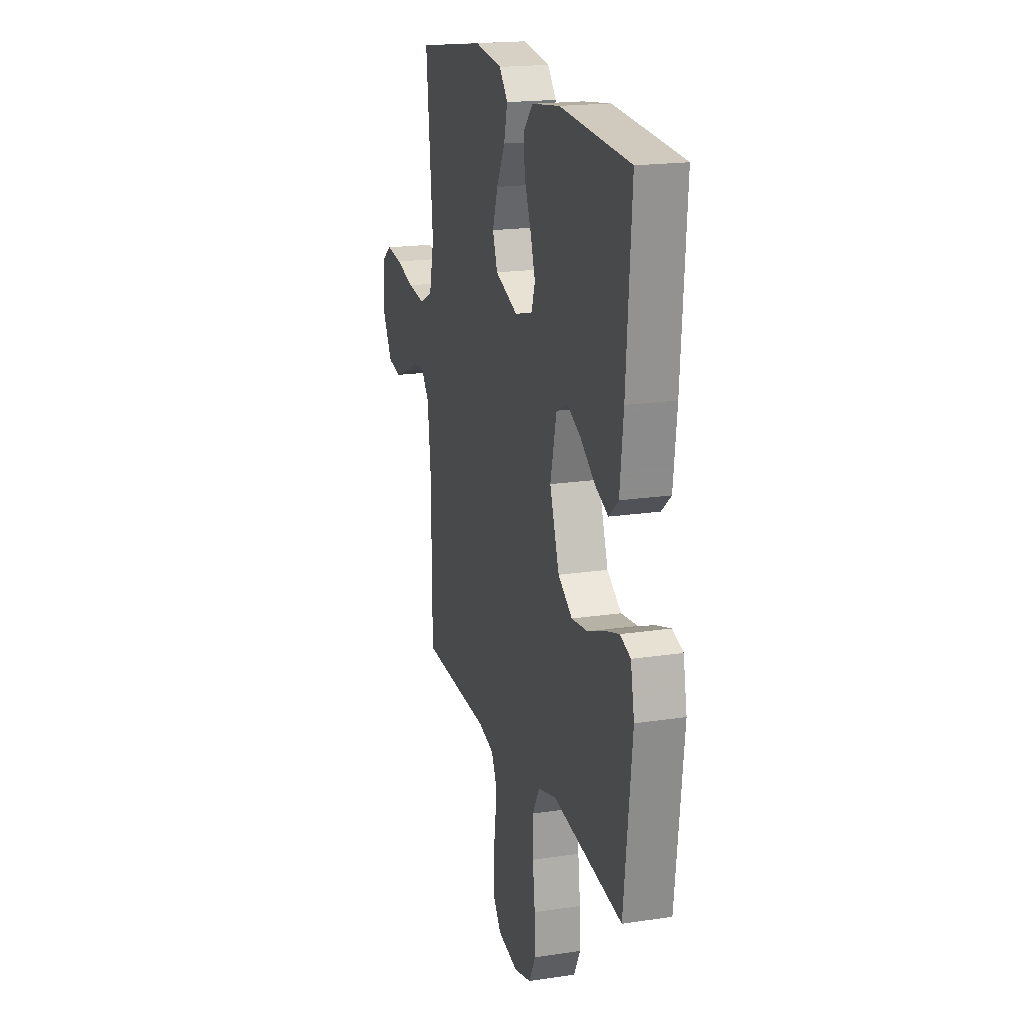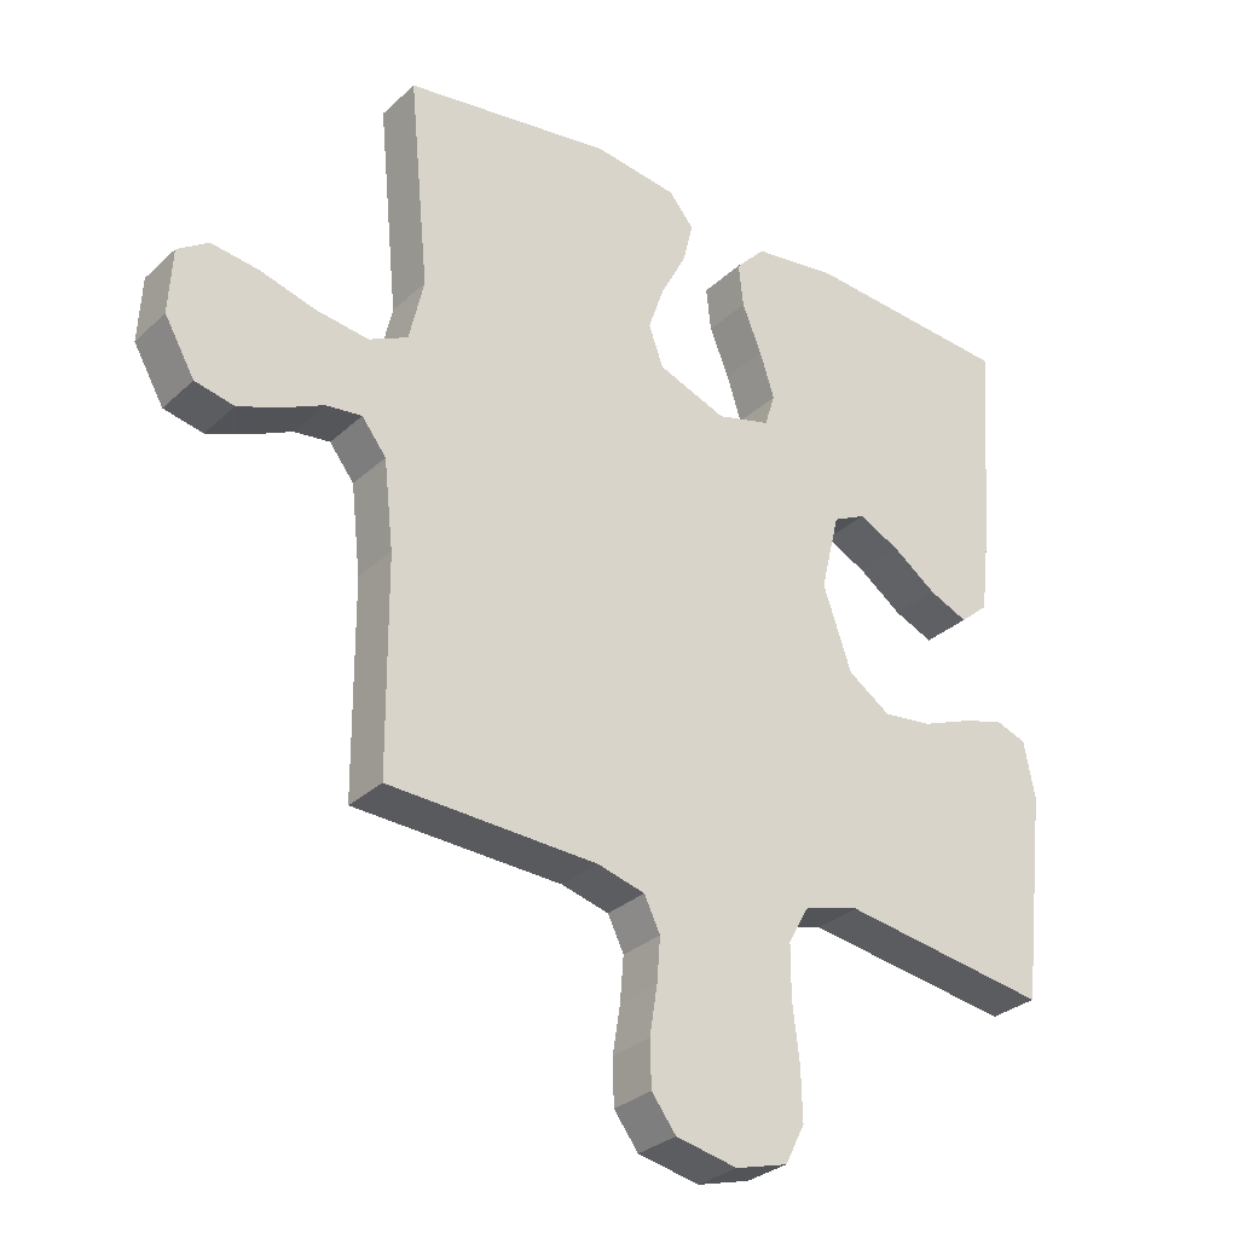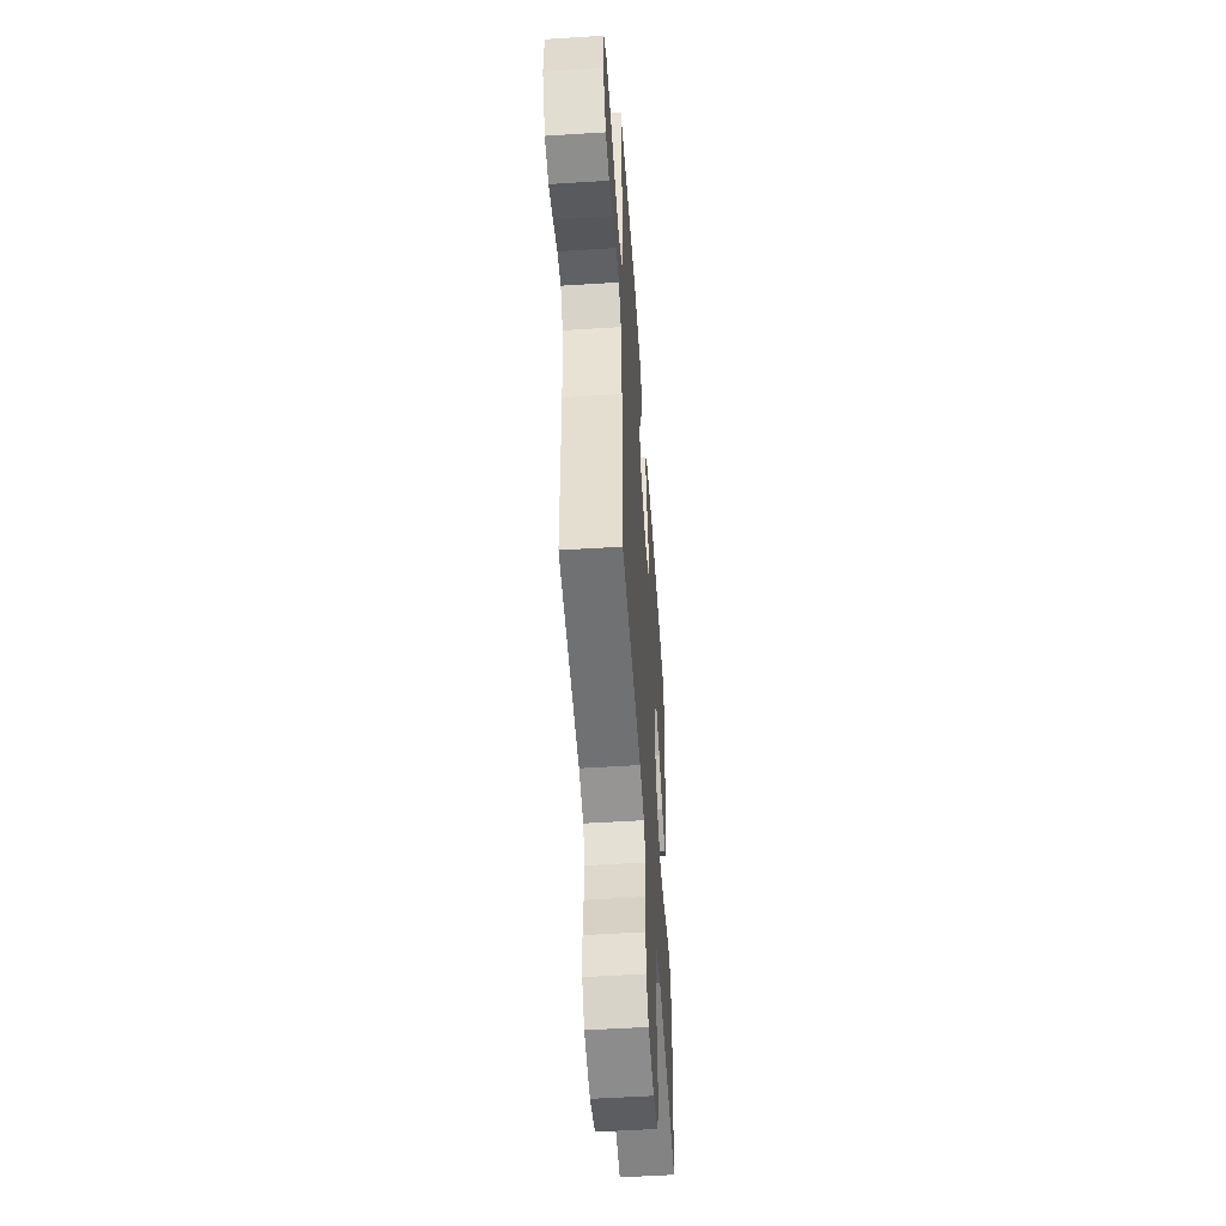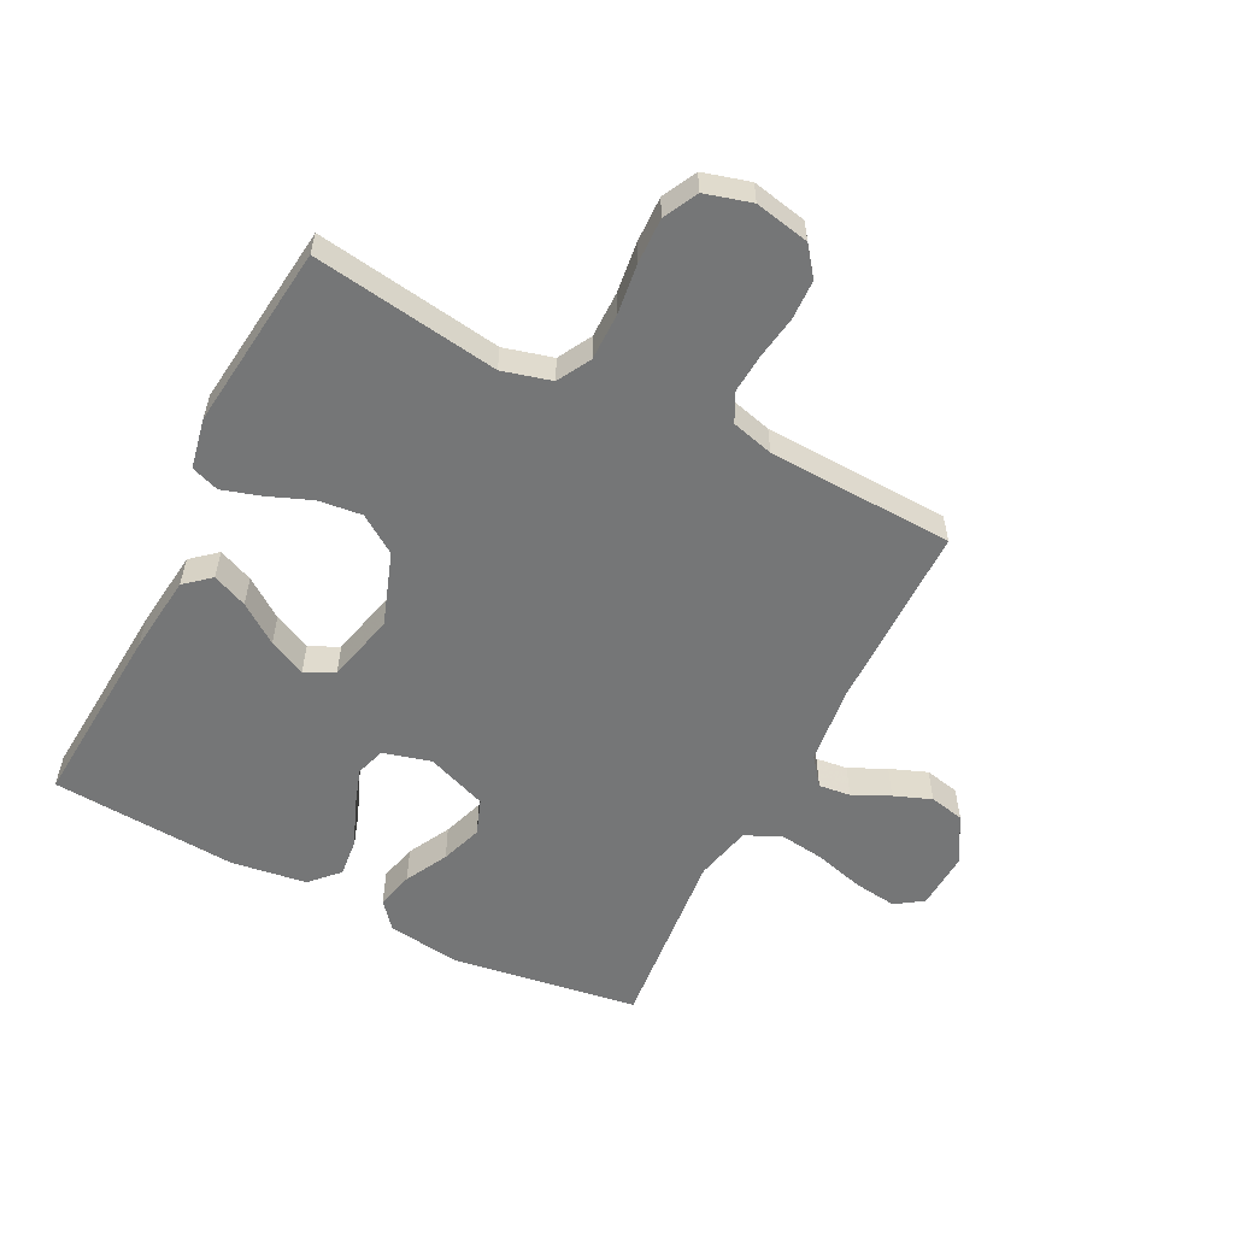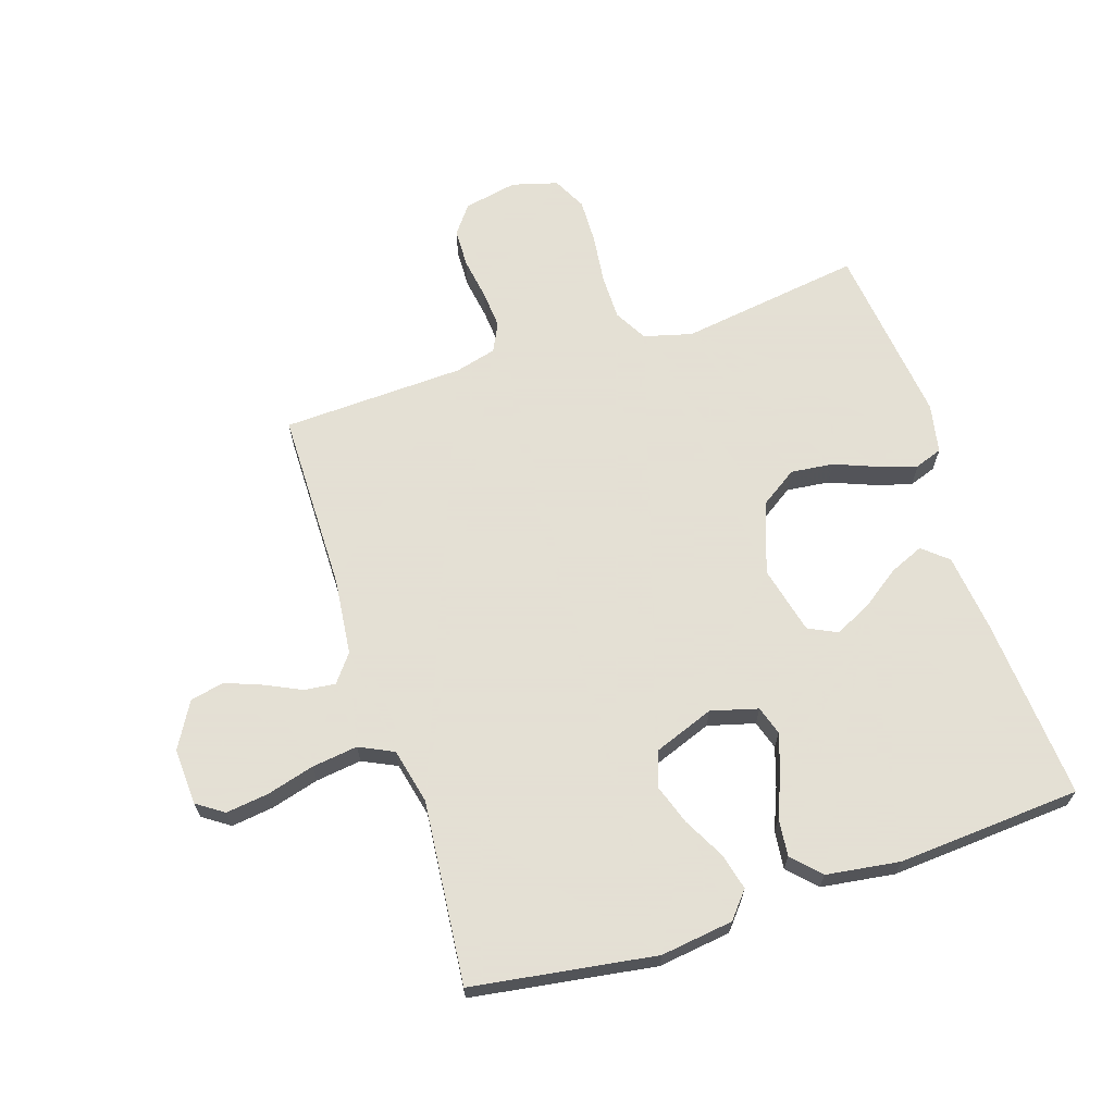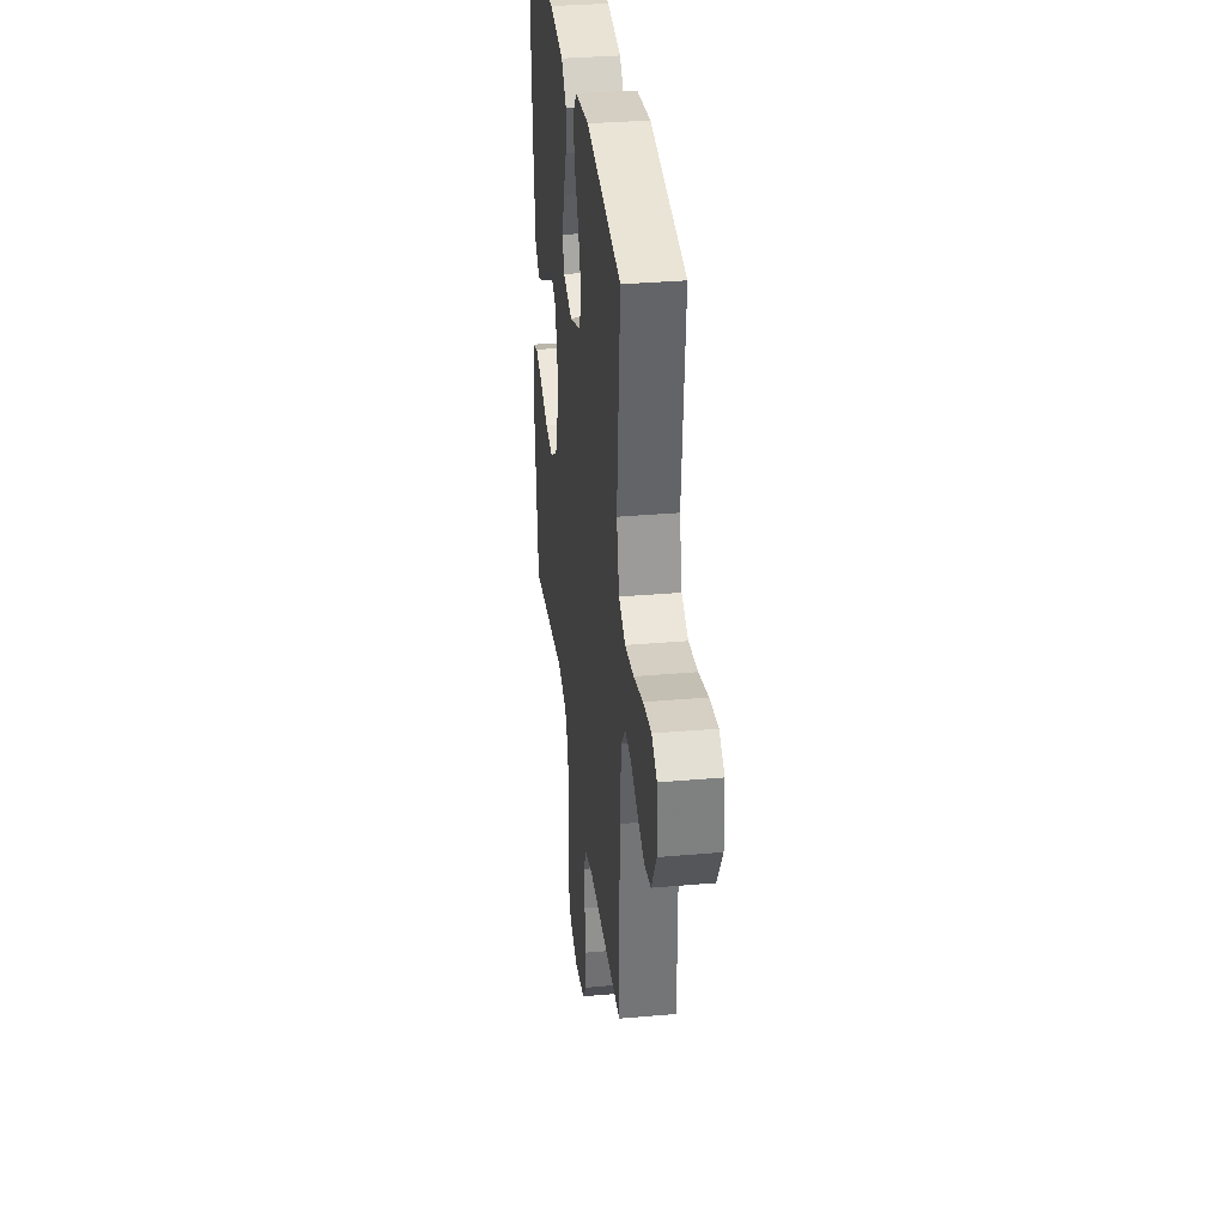
<metadata>
{"format":"obj","ext":"obj","renderer":"f3d","projection":"perspective","resolution":1024,"background":"white","views":[{"elev":18.9,"azim":74.0,"up":"+Z"},{"elev":-30.3,"azim":-37.5,"up":"+Z"},{"elev":-52.8,"azim":-86.1,"up":"+Z"},{"elev":-56.7,"azim":153.1,"up":"+Y"},{"elev":66.2,"azim":-18.0,"up":"+Y"},{"elev":33.6,"azim":-96.8,"up":"+Z"}]}
</metadata>
<code>
v -0.5 0.07 0.5
v -0.2 0.07 0.545
v -0.081 0.07 0.529
v -0.045 0.07 0.486
v -0.06 0.07 0.426
v -0.096 0.07 0.358
v -0.119 0.07 0.291
v -0.098 0.07 0.234
v 0 0.07 0.197
v 0.077 0.07 0.218
v 0.092 0.07 0.265
v 0.071 0.07 0.329
v 0.043 0.07 0.397
v 0.036 0.07 0.459
v 0.079 0.07 0.504
v 0.2 0.07 0.521
v 0.5 0.07 0.5
v 0.478 0.07 0.2
v 0.463 0.07 0.072
v 0.422 0.07 0.037
v 0.366 0.07 0.061
v 0.303 0.07 0.106
v 0.243 0.07 0.135
v 0.196 0.07 0.112
v 0.169 0.07 0
v 0.21 0.07 -0.117
v 0.271 0.07 -0.158
v 0.341 0.07 -0.15
v 0.412 0.07 -0.122
v 0.474 0.07 -0.103
v 0.519 0.07 -0.119
v 0.535 0.07 -0.2
v 0.5 0.07 -0.5
v 0.2 0.07 -0.456
v 0.121 0.07 -0.477
v 0.091 0.07 -0.531
v 0.091 0.07 -0.606
v 0.101 0.07 -0.687
v 0.103 0.07 -0.761
v 0.075 0.07 -0.816
v 0 0.07 -0.837
v -0.088 0.07 -0.819
v -0.123 0.07 -0.773
v -0.125 0.07 -0.709
v -0.114 0.07 -0.64
v -0.109 0.07 -0.577
v -0.132 0.07 -0.53
v -0.2 0.07 -0.512
v -0.5 0.07 -0.5
v -0.502 0.07 -0.2
v -0.516 0.07 -0.075
v -0.551 0.07 -0.03
v -0.602 0.07 -0.036
v -0.661 0.07 -0.064
v -0.721 0.07 -0.087
v -0.777 0.07 -0.075
v -0.82 0.07 0
v -0.815 0.07 0.093
v -0.771 0.07 0.123
v -0.702 0.07 0.114
v -0.623 0.07 0.092
v -0.548 0.07 0.082
v -0.492 0.07 0.109
v -0.471 0.07 0.2
v -0.5 0 0.5
v -0.2 0 0.545
v -0.081 0 0.529
v -0.045 0 0.486
v -0.06 0 0.426
v -0.096 0 0.358
v -0.119 0 0.291
v -0.098 0 0.234
v 0 0 0.197
v 0.077 0 0.218
v 0.092 0 0.265
v 0.071 0 0.329
v 0.043 0 0.397
v 0.036 0 0.459
v 0.079 0 0.504
v 0.2 0 0.521
v 0.5 0 0.5
v 0.478 0 0.2
v 0.463 0 0.072
v 0.422 0 0.037
v 0.366 0 0.061
v 0.303 0 0.106
v 0.243 0 0.135
v 0.196 0 0.112
v 0.169 0 0
v 0.21 0 -0.117
v 0.271 0 -0.158
v 0.341 0 -0.15
v 0.412 0 -0.122
v 0.474 0 -0.103
v 0.519 0 -0.119
v 0.535 0 -0.2
v 0.5 0 -0.5
v 0.2 0 -0.456
v 0.121 0 -0.477
v 0.091 0 -0.531
v 0.091 0 -0.606
v 0.101 0 -0.687
v 0.103 0 -0.761
v 0.075 0 -0.816
v 0 0 -0.837
v -0.088 0 -0.819
v -0.123 0 -0.773
v -0.125 0 -0.709
v -0.114 0 -0.64
v -0.109 0 -0.577
v -0.132 0 -0.53
v -0.2 0 -0.512
v -0.5 0 -0.5
v -0.502 0 -0.2
v -0.516 0 -0.075
v -0.551 0 -0.03
v -0.602 0 -0.036
v -0.661 0 -0.064
v -0.721 0 -0.087
v -0.777 0 -0.075
v -0.82 0 0
v -0.815 0 0.093
v -0.771 0 0.123
v -0.702 0 0.114
v -0.623 0 0.092
v -0.548 0 0.082
v -0.492 0 0.109
v -0.471 0 0.2
f 59 60 61
f 58 59 61
f 57 58 61
f 56 57 61
f 55 56 61
f 54 55 61
f 53 54 61
f 52 53 61 62
f 51 52 62 63
f 48 49 50
f 51 63 64
f 50 51 64
f 48 50 64
f 47 48 64
f 43 44 45
f 42 43 45
f 41 42 45
f 40 41 45
f 39 40 45
f 38 39 45
f 37 38 45
f 36 37 45 46
f 64 1 2
f 47 64 2
f 46 47 2
f 36 46 2
f 35 36 2
f 32 33 34
f 31 32 34
f 30 31 34
f 29 30 34
f 28 29 34
f 20 21 22
f 19 20 22
f 18 19 22
f 17 18 22
f 16 17 22
f 15 16 22
f 14 15 22
f 13 14 22
f 12 13 22
f 11 12 22 23
f 10 11 23 24
f 4 5 6
f 3 4 6
f 2 3 6
f 2 6 7
f 35 2 7
f 27 28 34 35
f 26 27 35
f 25 26 35
f 9 10 24 25
f 8 9 25 35
f 7 8 35
f 125 124 123
f 125 123 122
f 125 122 121
f 125 121 120
f 125 120 119
f 125 119 118
f 125 118 117
f 126 125 117 116
f 127 126 116 115
f 114 113 112
f 128 127 115
f 128 115 114
f 128 114 112
f 128 112 111
f 109 108 107
f 109 107 106
f 109 106 105
f 109 105 104
f 109 104 103
f 109 103 102
f 109 102 101
f 110 109 101 100
f 66 65 128
f 66 128 111
f 66 111 110
f 66 110 100
f 66 100 99
f 98 97 96
f 98 96 95
f 98 95 94
f 98 94 93
f 98 93 92
f 86 85 84
f 86 84 83
f 86 83 82
f 86 82 81
f 86 81 80
f 86 80 79
f 86 79 78
f 86 78 77
f 86 77 76
f 87 86 76 75
f 88 87 75 74
f 70 69 68
f 70 68 67
f 70 67 66
f 71 70 66
f 71 66 99
f 99 98 92 91
f 99 91 90
f 99 90 89
f 89 88 74 73
f 99 89 73 72
f 99 72 71
f 1 65 66 2
f 2 66 67 3
f 3 67 68 4
f 4 68 69 5
f 5 69 70 6
f 6 70 71 7
f 7 71 72 8
f 8 72 73 9
f 9 73 74 10
f 10 74 75 11
f 11 75 76 12
f 12 76 77 13
f 13 77 78 14
f 14 78 79 15
f 15 79 80 16
f 16 80 81 17
f 17 81 82 18
f 18 82 83 19
f 19 83 84 20
f 20 84 85 21
f 21 85 86 22
f 22 86 87 23
f 23 87 88 24
f 24 88 89 25
f 25 89 90 26
f 26 90 91 27
f 27 91 92 28
f 28 92 93 29
f 29 93 94 30
f 30 94 95 31
f 31 95 96 32
f 32 96 97 33
f 33 97 98 34
f 34 98 99 35
f 35 99 100 36
f 36 100 101 37
f 37 101 102 38
f 38 102 103 39
f 39 103 104 40
f 40 104 105 41
f 41 105 106 42
f 42 106 107 43
f 43 107 108 44
f 44 108 109 45
f 45 109 110 46
f 46 110 111 47
f 47 111 112 48
f 48 112 113 49
f 49 113 114 50
f 50 114 115 51
f 51 115 116 52
f 52 116 117 53
f 53 117 118 54
f 54 118 119 55
f 55 119 120 56
f 56 120 121 57
f 57 121 122 58
f 58 122 123 59
f 59 123 124 60
f 60 124 125 61
f 61 125 126 62
f 62 126 127 63
f 63 127 128 64
f 64 128 65 1

</code>
